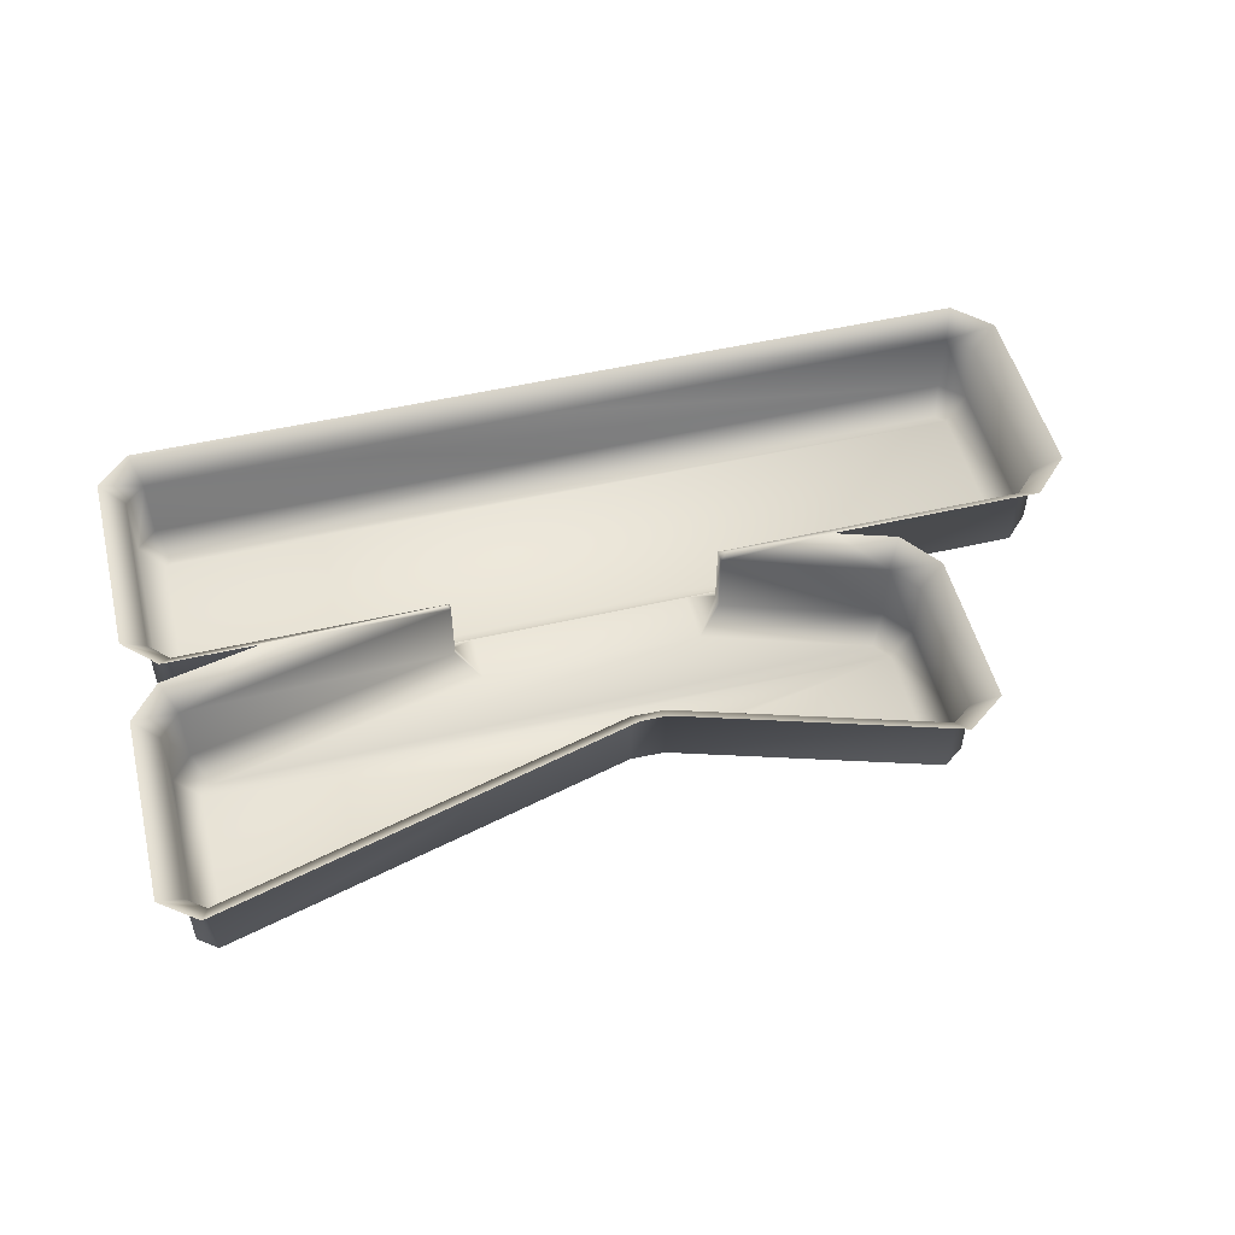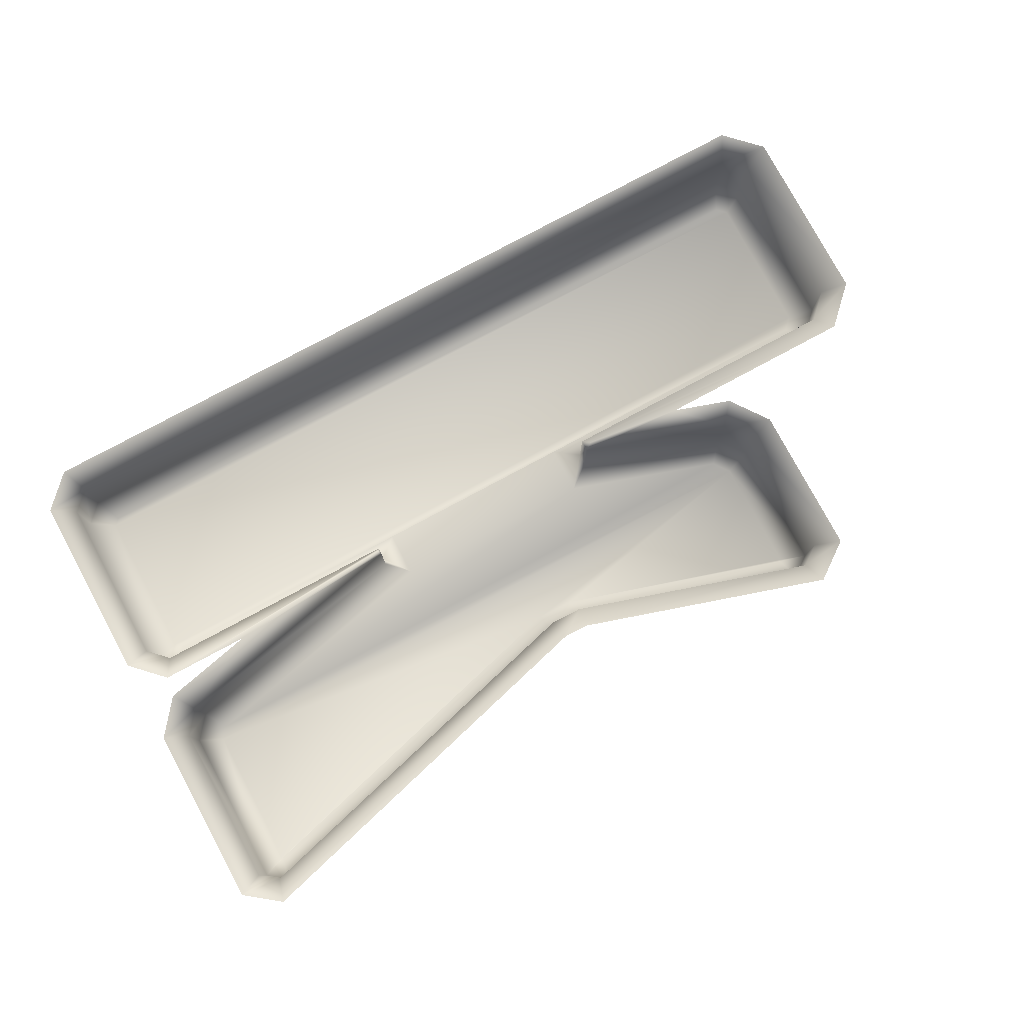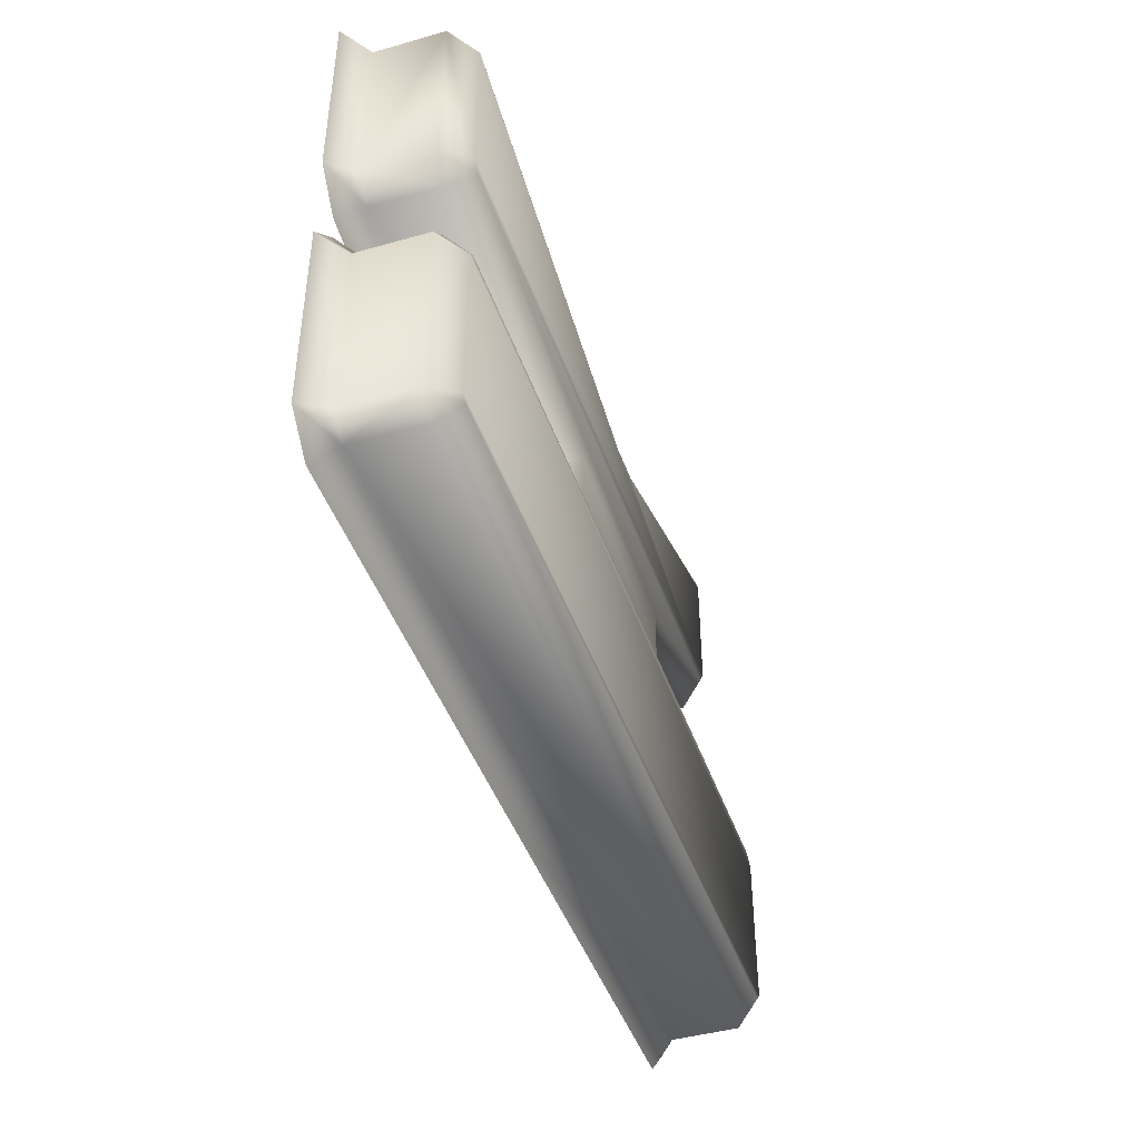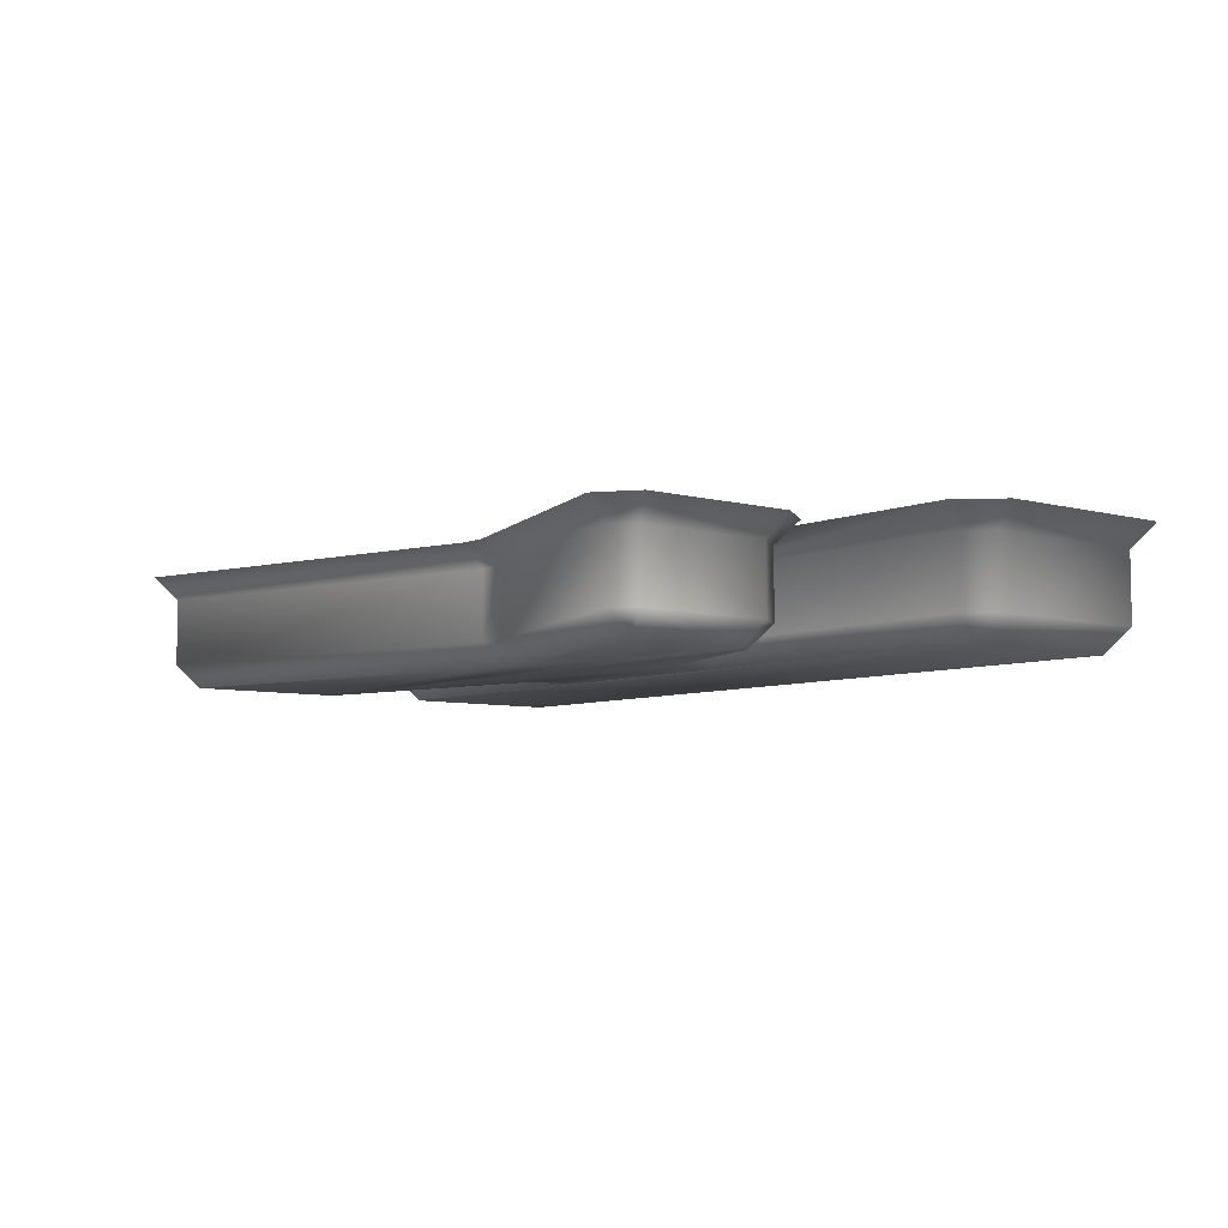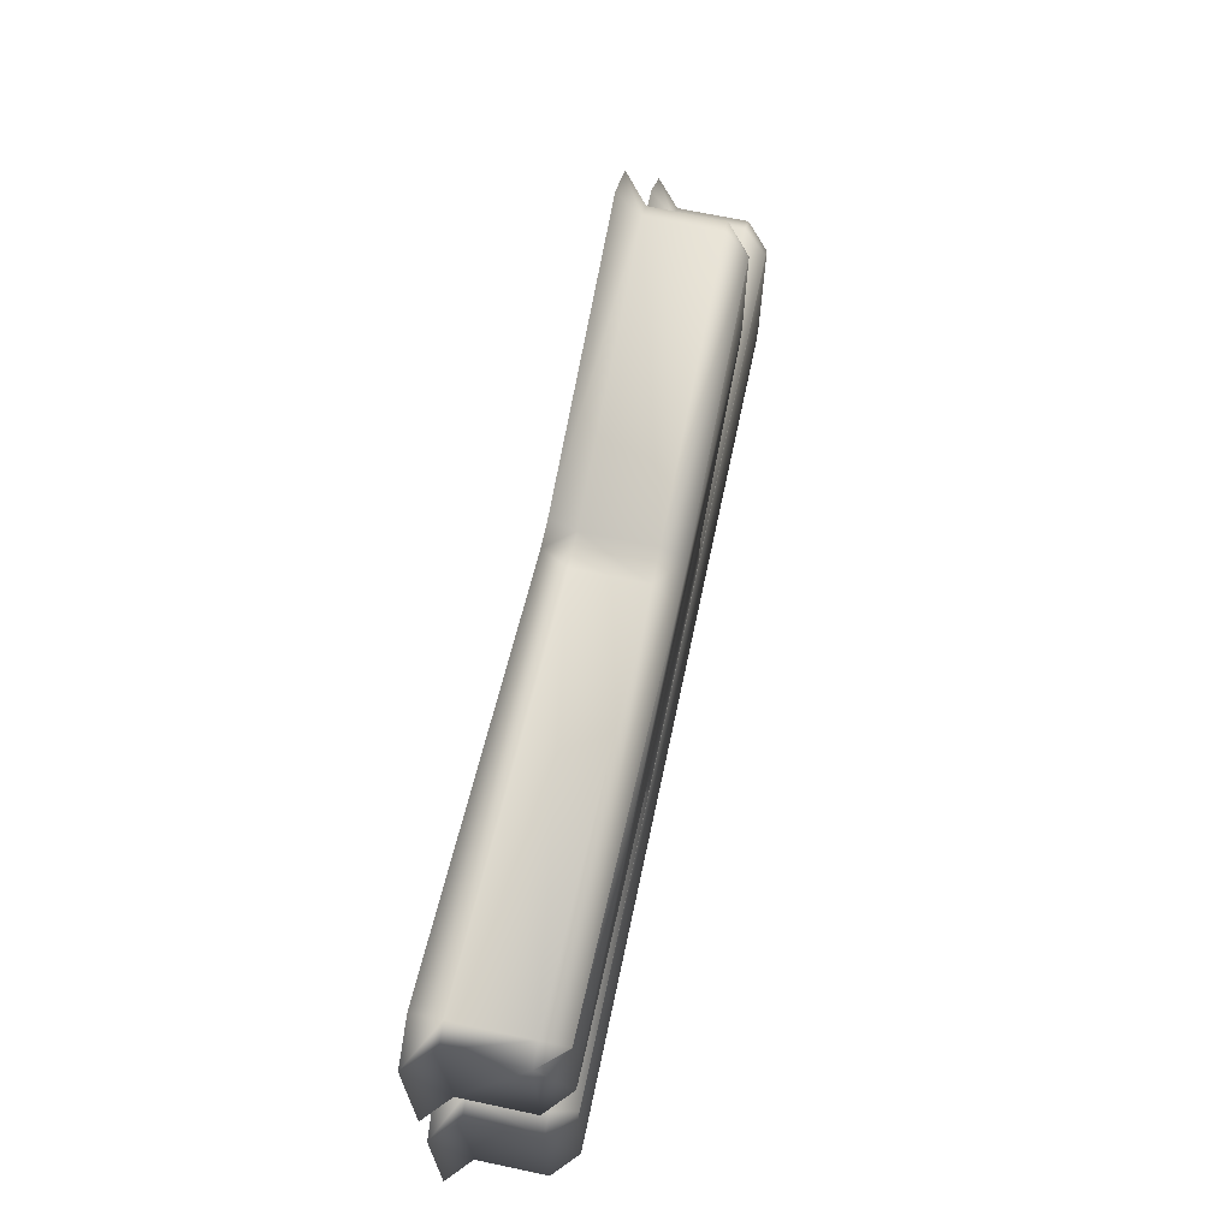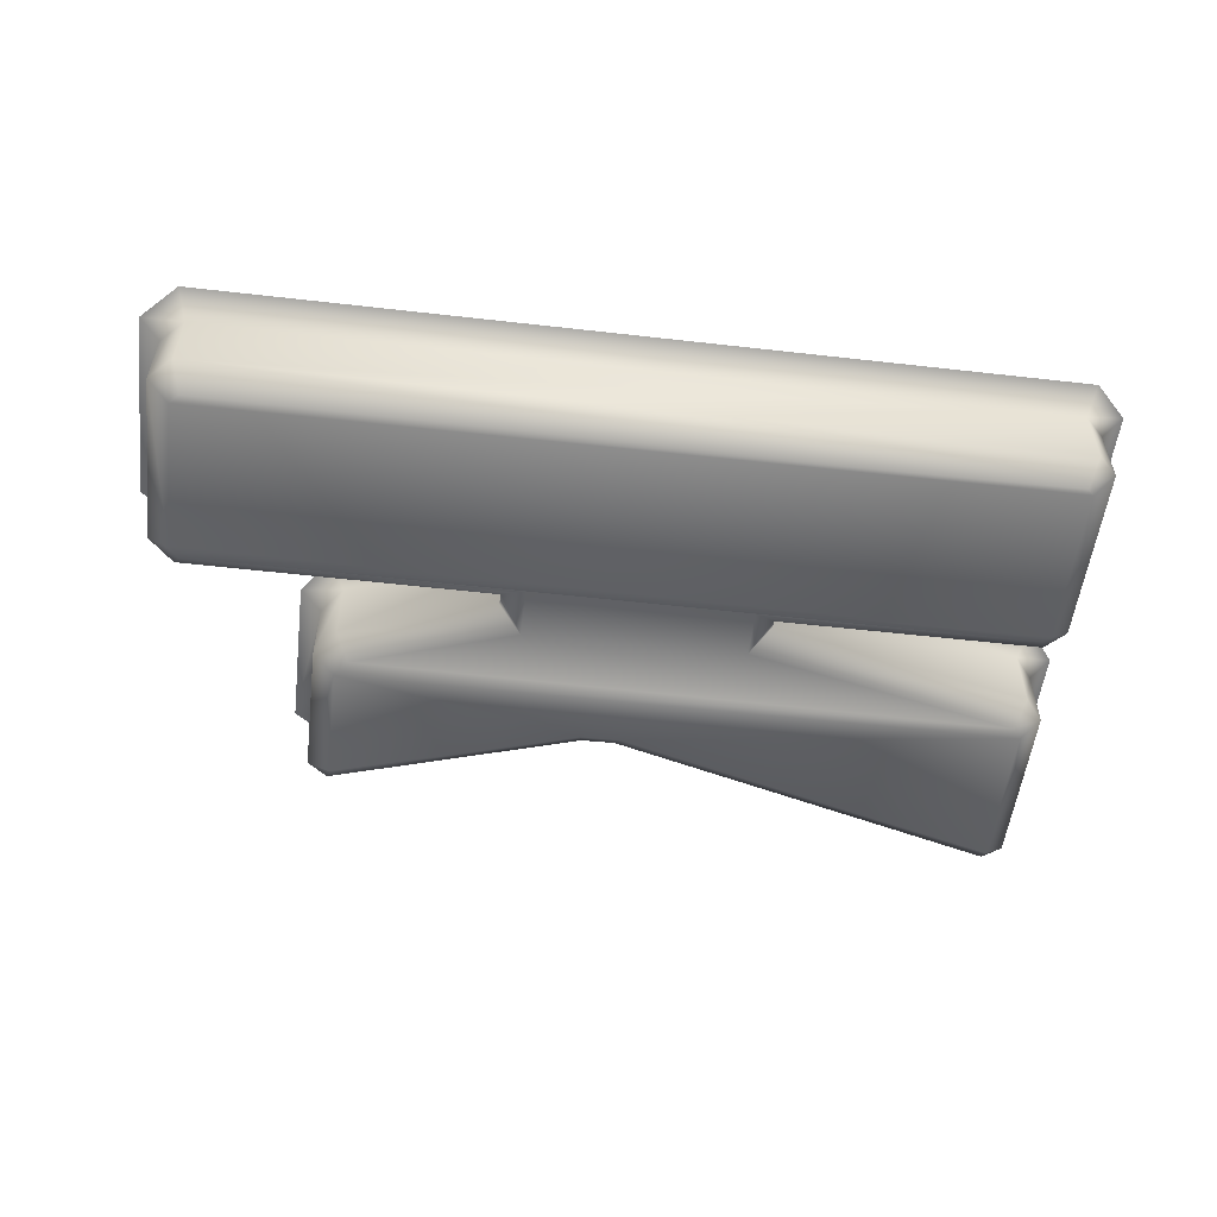
<metadata>
{"format":"obj","ext":"obj","renderer":"f3d","projection":"perspective","resolution":1024,"background":"white","views":[{"elev":51.9,"azim":-14.1,"up":"+Y"},{"elev":78.6,"azim":-28.3,"up":"+Y"},{"elev":-43.9,"azim":-71.6,"up":"+Z"},{"elev":-6.6,"azim":50.9,"up":"+Y"},{"elev":68.0,"azim":-78.0,"up":"+Z"},{"elev":-54.1,"azim":173.1,"up":"+Y"}]}
</metadata>
<code>
o #ID1201
v 0.1012 -0.1267 -0.1092
v 0.1082 -0.1262 -0.1087
v 0.108 -0.1267 -0.1092
v 0.1017 -0.1262 -0.1087
v 0.1017 -0.1262 -0.1087
v 0.1012 -0.1267 -0.1092
v 0.1082 -0.1262 -0.1087
v 0.108 -0.1267 -0.1092
v 0.1087 -0.1262 -0.1092
v 0.1082 -0.1267 -0.1094
v 0.1087 -0.1262 -0.1092
v 0.1082 -0.1267 -0.1094
v 0.09068 -0.1267 -0.1129
v 0.1082 -0.1267 -0.1127
v 0.108 -0.1267 -0.1129
v 0.09055 -0.1267 -0.1128
v 0.09055 -0.1267 -0.1093
v 0.09068 -0.1267 -0.1092
v 0.09656 -0.1267 -0.1092
v 0.09656 -0.1267 -0.1082
v 0.1012 -0.1267 -0.1081
v 0.09075 -0.1267 -0.1069
v 0.1046 -0.1267 -0.107
v 0.1049 -0.1267 -0.1066
v 0.09055 -0.1267 -0.1067
v 0.09886 -0.1267 -0.1056
v 0.09055 -0.1267 -0.1034
v 0.09056 -0.1267 -0.1034
v 0.09969 -0.1267 -0.1056
v 0.1049 -0.1267 -0.1041
v 0.1048 -0.1267 -0.104
v 0.1048 -0.1267 -0.104
v 0.09969 -0.1267 -0.1056
v 0.1049 -0.1267 -0.1041
v 0.09886 -0.1267 -0.1056
v 0.1049 -0.1267 -0.1066
v 0.09056 -0.1267 -0.1034
v 0.09055 -0.1267 -0.1034
v 0.09055 -0.1267 -0.1067
v 0.09075 -0.1267 -0.1069
v 0.1046 -0.1267 -0.107
v 0.1012 -0.1267 -0.1081
v 0.09656 -0.1267 -0.1082
v 0.09656 -0.1267 -0.1092
v 0.09068 -0.1267 -0.1092
v 0.09055 -0.1267 -0.1093
v 0.1082 -0.1267 -0.1127
v 0.09055 -0.1267 -0.1128
v 0.09068 -0.1267 -0.1129
v 0.108 -0.1267 -0.1129
v 0.1017 -0.1262 -0.1085
v 0.1017 -0.1262 -0.1085
v 0.1082 -0.1247 -0.1087
v 0.1017 -0.1247 -0.1087
v 0.1082 -0.1247 -0.1087
v 0.1017 -0.1247 -0.1087
v 0.1087 -0.1262 -0.1129
v 0.1087 -0.1262 -0.1129
v 0.1087 -0.1247 -0.1092
v 0.1087 -0.1247 -0.1092
v 0.09607 -0.1262 -0.1087
v 0.09607 -0.1262 -0.1086
v 0.09607 -0.1262 -0.1086
v 0.09607 -0.1262 -0.1087
v 0.09048 -0.1262 -0.1074
v 0.09048 -0.1262 -0.1074
v 0.09007 -0.1262 -0.1068
v 0.09007 -0.1262 -0.1068
v 0.09007 -0.1262 -0.1032
v 0.09007 -0.1262 -0.1032
v 0.09045 -0.1262 -0.1029
v 0.09045 -0.1262 -0.1029
v 0.09892 -0.1262 -0.1051
v 0.09892 -0.1262 -0.1051
v 0.09961 -0.1262 -0.1051
v 0.09961 -0.1262 -0.1051
v 0.1049 -0.1262 -0.1035
v 0.1049 -0.1262 -0.1035
v 0.1054 -0.1262 -0.1038
v 0.1054 -0.1262 -0.1038
v 0.1054 -0.1262 -0.1068
v 0.1054 -0.1262 -0.1068
v 0.1049 -0.1262 -0.1074
v 0.1049 -0.1262 -0.1074
v 0.1082 -0.1262 -0.1134
v 0.1082 -0.1262 -0.1134
v 0.09048 -0.1262 -0.1134
v 0.09048 -0.1262 -0.1134
v 0.09007 -0.1262 -0.113
v 0.09007 -0.1262 -0.113
v 0.09007 -0.1262 -0.1091
v 0.09007 -0.1262 -0.1091
v 0.09048 -0.1262 -0.1087
v 0.09048 -0.1262 -0.1087
v 0.1017 -0.1247 -0.1085
v 0.1017 -0.1247 -0.1085
v 0.1084 -0.1242 -0.1082
v 0.1018 -0.1246 -0.1086
v 0.1039 -0.1242 -0.1082
v 0.1039 -0.1242 -0.1082
v 0.1084 -0.1242 -0.1082
v 0.1018 -0.1246 -0.1086
v 0.1087 -0.1247 -0.1129
v 0.1087 -0.1247 -0.1129
v 0.1092 -0.1242 -0.109
v 0.1092 -0.1242 -0.109
v 0.09607 -0.1247 -0.1087
v 0.09607 -0.1247 -0.1086
v 0.09607 -0.1247 -0.1086
v 0.09607 -0.1247 -0.1087
v 0.09048 -0.1247 -0.1074
v 0.09048 -0.1247 -0.1074
v 0.09007 -0.1247 -0.1068
v 0.09007 -0.1247 -0.1068
v 0.09007 -0.1247 -0.1032
v 0.09007 -0.1247 -0.1032
v 0.09045 -0.1247 -0.1029
v 0.09045 -0.1247 -0.1029
v 0.09892 -0.1247 -0.1051
v 0.09892 -0.1247 -0.1051
v 0.09961 -0.1247 -0.1051
v 0.09961 -0.1247 -0.1051
v 0.1049 -0.1247 -0.1035
v 0.1049 -0.1247 -0.1035
v 0.1054 -0.1247 -0.1038
v 0.1054 -0.1247 -0.1038
v 0.1054 -0.1247 -0.1068
v 0.1054 -0.1247 -0.1068
v 0.1049 -0.1247 -0.1074
v 0.1049 -0.1247 -0.1074
v 0.1082 -0.1247 -0.1134
v 0.1082 -0.1247 -0.1134
v 0.09048 -0.1247 -0.1134
v 0.09908 -0.1247 -0.1134
v 0.09908 -0.1247 -0.1134
v 0.09048 -0.1247 -0.1134
v 0.09007 -0.1247 -0.113
v 0.09007 -0.1247 -0.113
v 0.09007 -0.1247 -0.1091
v 0.09007 -0.1247 -0.1091
v 0.09048 -0.1247 -0.1087
v 0.09048 -0.1247 -0.1087
v 0.1052 -0.1242 -0.1078
v 0.1052 -0.1242 -0.1078
v 0.1092 -0.1242 -0.1131
v 0.1092 -0.1242 -0.1131
v 0.09599 -0.1246 -0.1086
v 0.09599 -0.1246 -0.1086
v 0.09226 -0.1242 -0.1082
v 0.09021 -0.1242 -0.1078
v 0.09021 -0.1242 -0.1078
v 0.09226 -0.1242 -0.1082
v 0.08958 -0.1242 -0.107
v 0.08958 -0.1242 -0.107
v 0.08958 -0.1242 -0.1029
v 0.08958 -0.1242 -0.1029
v 0.09035 -0.1242 -0.1024
v 0.09035 -0.1242 -0.1024
v 0.09897 -0.1242 -0.1047
v 0.09897 -0.1242 -0.1047
v 0.09953 -0.1242 -0.1047
v 0.09953 -0.1242 -0.1047
v 0.105 -0.1242 -0.103
v 0.105 -0.1242 -0.103
v 0.1058 -0.1242 -0.1036
v 0.1058 -0.1242 -0.1036
v 0.1058 -0.1242 -0.1069
v 0.1058 -0.1242 -0.1069
v 0.1084 -0.1242 -0.1139
v 0.1084 -0.1242 -0.1139
v 0.09908 -0.1242 -0.1139
v 0.09908 -0.1242 -0.1139
v 0.09028 -0.1242 -0.1139
v 0.09028 -0.1242 -0.1139
v 0.08958 -0.1242 -0.1132
v 0.08958 -0.1242 -0.1132
v 0.08958 -0.1242 -0.1089
v 0.08958 -0.1242 -0.1089
v 0.09028 -0.1242 -0.1082
v 0.09028 -0.1242 -0.1082
f 1 2 3
f 2 1 4
f 5 6 7
f 8 7 6
f 3 9 10
f 9 3 2
f 7 8 11
f 12 11 8
f 13 14 15
f 14 13 16
f 14 16 17
f 14 17 10
f 10 17 3
f 3 17 18
f 3 18 19
f 3 19 1
f 1 19 20
f 1 20 21
f 21 20 22
f 21 22 23
f 23 22 24
f 24 22 25
f 24 25 26
f 26 25 27
f 26 27 28
f 24 29 30
f 29 24 26
f 30 29 31
f 32 33 34
f 35 36 33
f 34 33 36
f 37 38 35
f 38 39 35
f 35 39 36
f 39 40 36
f 36 40 41
f 41 40 42
f 40 43 42
f 42 43 6
f 43 44 6
f 6 44 8
f 44 45 8
f 45 46 8
f 8 46 12
f 12 46 47
f 46 48 47
f 48 49 47
f 50 47 49
f 21 4 1
f 4 21 51
f 52 42 5
f 6 5 42
f 53 4 54
f 4 53 2
f 7 55 5
f 56 5 55
f 10 57 14
f 57 10 9
f 11 12 58
f 47 58 12
f 53 9 2
f 9 53 59
f 60 55 11
f 7 11 55
f 61 20 19
f 20 61 62
f 63 64 43
f 44 43 64
f 65 20 62
f 20 65 22
f 40 66 43
f 63 43 66
f 67 22 65
f 22 67 25
f 39 68 40
f 66 40 68
f 69 25 67
f 25 69 27
f 38 70 39
f 68 39 70
f 69 28 27
f 28 69 71
f 72 70 37
f 38 37 70
f 28 73 26
f 73 28 71
f 72 37 74
f 35 74 37
f 73 29 26
f 29 73 75
f 76 74 33
f 35 33 74
f 75 31 29
f 31 75 77
f 78 76 32
f 33 32 76
f 31 79 30
f 79 31 77
f 78 32 80
f 34 80 32
f 24 79 81
f 79 24 30
f 34 36 80
f 82 80 36
f 23 81 83
f 81 23 24
f 36 41 82
f 84 82 41
f 21 83 51
f 83 21 23
f 41 42 84
f 52 84 42
f 15 57 85
f 57 15 14
f 47 50 58
f 86 58 50
f 13 85 87
f 85 13 15
f 50 49 86
f 88 86 49
f 89 13 87
f 13 89 16
f 48 90 49
f 88 49 90
f 91 16 89
f 16 91 17
f 46 92 48
f 90 48 92
f 91 18 17
f 18 91 93
f 94 92 45
f 46 45 92
f 93 19 18
f 19 93 61
f 64 94 44
f 45 44 94
f 95 4 51
f 4 95 54
f 56 96 5
f 52 5 96
f 97 56 55
f 56 97 98
f 98 97 99
f 100 101 102
f 102 101 54
f 53 54 101
f 9 103 57
f 103 9 59
f 60 11 104
f 58 104 11
f 105 55 60
f 55 105 97
f 101 106 53
f 59 53 106
f 107 62 61
f 62 107 108
f 109 110 63
f 64 63 110
f 62 111 65
f 111 62 108
f 109 63 112
f 66 112 63
f 113 66 68
f 66 113 112
f 111 114 65
f 67 65 114
f 114 69 67
f 69 114 115
f 116 113 70
f 68 70 113
f 72 116 70
f 116 72 117
f 118 71 115
f 69 115 71
f 119 71 118
f 71 119 73
f 74 120 72
f 117 72 120
f 121 73 119
f 73 121 75
f 76 122 74
f 120 74 122
f 123 75 121
f 75 123 77
f 78 124 76
f 122 76 124
f 80 124 78
f 124 80 125
f 126 79 123
f 77 123 79
f 126 81 79
f 81 126 127
f 128 125 82
f 80 82 125
f 129 82 84
f 82 129 128
f 127 130 81
f 83 81 130
f 83 95 51
f 95 83 130
f 129 84 96
f 52 96 84
f 57 131 85
f 131 57 103
f 104 58 132
f 86 132 58
f 85 133 87
f 133 85 134
f 134 85 131
f 132 86 135
f 135 86 136
f 88 136 86
f 136 90 137
f 90 136 88
f 87 133 89
f 138 89 133
f 138 91 89
f 91 138 139
f 140 137 92
f 90 92 137
f 141 92 94
f 92 141 140
f 139 142 91
f 93 91 142
f 107 93 142
f 93 107 61
f 64 110 94
f 141 94 110
f 96 56 98
f 102 54 95
f 99 96 98
f 96 99 129
f 129 99 143
f 144 100 130
f 130 100 95
f 102 95 100
f 105 104 145
f 104 105 60
f 59 106 103
f 146 103 106
f 109 147 110
f 107 148 108
f 109 149 147
f 149 109 112
f 149 112 150
f 151 111 152
f 111 108 152
f 148 152 108
f 112 153 150
f 153 112 113
f 114 111 154
f 151 154 111
f 113 155 153
f 155 113 116
f 115 114 156
f 154 156 114
f 117 155 116
f 155 117 157
f 158 118 156
f 115 156 118
f 159 117 120
f 117 159 157
f 158 160 118
f 119 118 160
f 122 159 120
f 159 122 161
f 162 121 160
f 119 160 121
f 124 161 122
f 161 124 163
f 164 123 162
f 121 162 123
f 165 124 125
f 124 165 163
f 164 166 123
f 126 123 166
f 165 128 167
f 128 165 125
f 126 166 127
f 168 127 166
f 167 129 143
f 129 167 128
f 127 168 130
f 144 130 168
f 145 132 169
f 132 145 104
f 103 146 131
f 170 131 146
f 132 171 169
f 171 132 135
f 134 131 172
f 170 172 131
f 171 136 173
f 136 171 135
f 134 172 133
f 174 133 172
f 136 175 173
f 175 136 137
f 138 133 176
f 174 176 133
f 137 177 175
f 177 137 140
f 139 138 178
f 176 178 138
f 141 177 140
f 177 141 179
f 180 142 178
f 139 178 142
f 110 179 141
f 179 110 147
f 179 147 149
f 152 148 180
f 148 107 180
f 142 180 107

</code>
